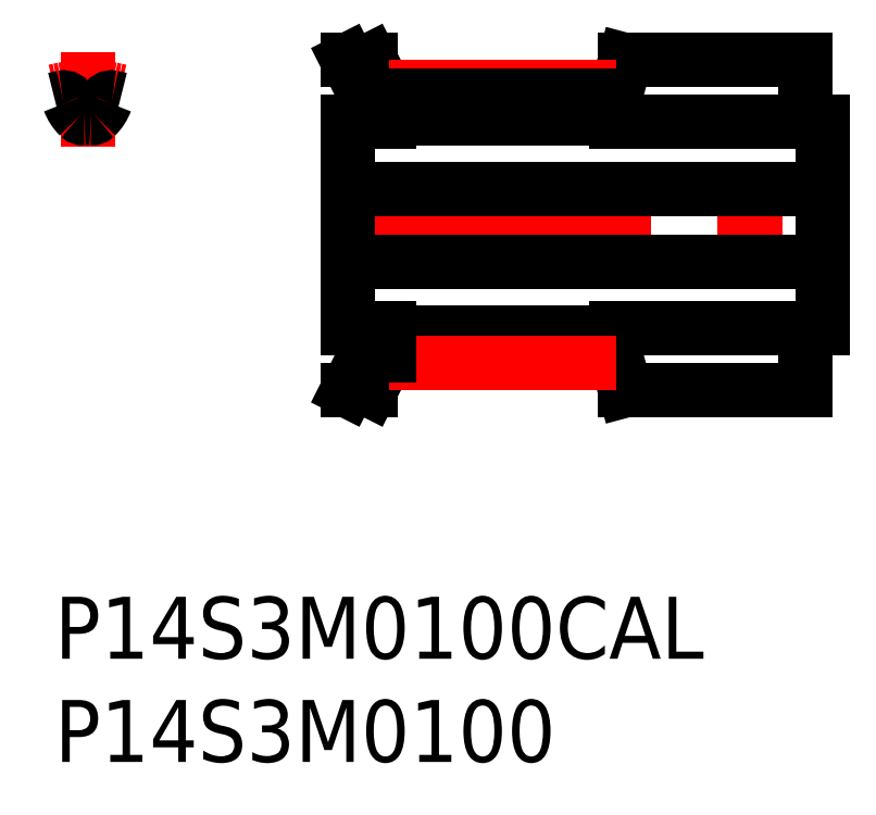
<metadata>
{"format":"dxf","ext":"dxf","renderer":"ezdxf+matplotlib","layout":"modelspace","background":"white","min_lineweight":24,"dpi":150}
</metadata>
<code>
0
SECTION
2
ENTITIES
0
INSERT
8
MSM_CONTINUOUS
2
*U22
10
0
20
0
30
0
0
INSERT
8
MSM_CONTINUOUS
2
*U23
10
0
20
0
30
0
0
LINE
8
MSM_CENTER
10
13.03
20
18
30
0
11
38.33
21
18
31
0
0
LINE
8
MSM_CONTINUOUS
10
14.18
20
23
30
0
11
14.18
21
13
31
0
0
LINE
8
MSM_CONTINUOUS
10
15.18
20
13
30
0
11
15.18
21
11.99
31
0
0
LINE
8
MSM_CONTINUOUS
10
36.38
20
10
30
0
11
36.38
21
13
31
0
0
LINE
8
MSM_CONTINUOUS
10
37.18
20
13
30
0
11
37.18
21
23
31
0
0
LINE
8
MSM_CONTINUOUS
10
27.18
20
13
30
0
11
27.18
21
11.69
31
0
0
LINE
8
MSM_CONTINUOUS
10
15.18
20
24.01
30
0
11
15.18
21
23
31
0
0
LINE
8
MSM_CONTINUOUS
10
36.38
20
23
30
0
11
36.38
21
26
31
0
0
LINE
8
MSM_CONTINUOUS
10
16.18
20
24.3
30
0
11
16.18
21
23
31
0
0
LINE
8
MSM_CONTINUOUS
10
27.18
20
24.3
30
0
11
27.18
21
23
31
0
0
LINE
8
MSM_CONTINUOUS
10
27.18
20
23.19
30
0
11
16.18
21
23.19
31
0
0
LINE
8
MSM_CONTINUOUS
10
14.18
20
16.25
30
0
11
37.18
21
16.25
31
0
0
LINE
8
MSM_CONTINUOUS
10
37.18
20
19.75
30
0
11
14.18
21
19.75
31
0
0
LINE
8
MSM_CONTINUOUS
10
27.18
20
13
30
0
11
37.18
21
13
31
0
0
LINE
8
MSM_CONTINUOUS
10
37.18
20
23
30
0
11
27.18
21
23
31
0
0
LINE
8
MSM_CONTINUOUS
10
27.63
20
10
30
0
11
36.38
21
10
31
0
0
LINE
8
MSM_CONTINUOUS
10
36.38
20
26
30
0
11
27.63
21
26
31
0
0
LINE
8
MSM_CONTINUOUS
10
27.18
20
11.69
30
0
11
27.63
21
10
31
0
0
LINE
8
MSM_CONTINUOUS
10
27.63
20
26
30
0
11
27.18
21
24.3
31
0
0
LINE
8
MSM_CONTINUOUS
10
16.18
20
24.25
30
0
11
15.3
21
26
31
0
0
LINE
8
MSM_CONTINUOUS
10
15.3
20
10
30
0
11
16.18
21
11.75
31
0
0
LINE
8
MSM_CONTINUOUS
10
14.18
20
10
30
0
11
15.3
21
10
31
0
0
LINE
8
MSM_CONTINUOUS
10
15.3
20
26
30
0
11
14.18
21
26
31
0
0
LINE
8
MSM_CONTINUOUS
10
14.18
20
26
30
0
11
15.18
21
24.01
31
0
0
LINE
8
MSM_CONTINUOUS
10
15.18
20
11.99
30
0
11
14.18
21
10
31
0
0
LINE
8
MSM_CONTINUOUS
10
14.18
20
13
30
0
11
16.18
21
13
31
0
0
LINE
8
MSM_CONTINUOUS
10
16.18
20
23
30
0
11
14.18
21
23
31
0
0
LINE
8
MSM_CENTER
10
1.589
20
21.83
30
0
11
1.589
21
26.4
31
0
0
LINE
8
MSM_CENTER
10
16.18
20
24.69
30
0
11
27.18
21
24.69
31
0
0
LINE
8
MSM_CONTINUOUS
10
16.18
20
24.3
30
0
11
27.18
21
24.3
31
0
0
LINE
8
MSM_CONTINUOUS
10
27.18
20
12.81
30
0
11
16.18
21
12.81
31
0
0
LINE
8
MSM_CONTINUOUS
10
16.18
20
11.7
30
0
11
27.18
21
11.7
31
0
0
LINE
8
MSM_CENTER
10
16.18
20
11.31
30
0
11
27.18
21
11.31
31
0
0
LINE
8
MSM_CONTINUOUS
10
16.18
20
11.7
30
0
11
16.18
21
13
31
0
0
ARC
8
MSM_CENTER
10
1.589
20
18
30
0
40
6.685
50
76.25
51
103.8
0
ARC
8
MSM_CONTINUOUS
10
0.4319
20
23.89
30
0
40
0.3
50
20.39
51
101.1
0
ARC
8
MSM_CONTINUOUS
10
2.747
20
23.89
30
0
40
0.3
50
78.89
51
159.6
0
ARC
8
MSM_CONTINUOUS
10
1.785
20
23.49
30
0
40
0.3
50
265.1
51
314.3
0
ARC
8
MSM_CONTINUOUS
10
2.564
20
24.69
30
0
40
1.975
50
200.4
51
225.7
0
ARC
8
MSM_CONTINUOUS
10
1.589
20
21.22
30
0
40
1.975
50
85.08
51
94.92
0
ARC
8
MSM_CONTINUOUS
10
0.6144
20
24.68
30
0
40
1.975
50
314.3
51
339.6
0
ARC
8
MSM_CONTINUOUS
10
1.394
20
23.49
30
0
40
0.3
50
225.7
51
274.9
0
ARC
8
MSM_CONTINUOUS
10
1.589
20
18
30
0
40
6.305
50
101.1
51
104.6
0
ARC
8
MSM_CONTINUOUS
10
1.589
20
18
30
0
40
6.305
50
75.4
51
78.89
0
ENDSEC
0
EOF

</code>
